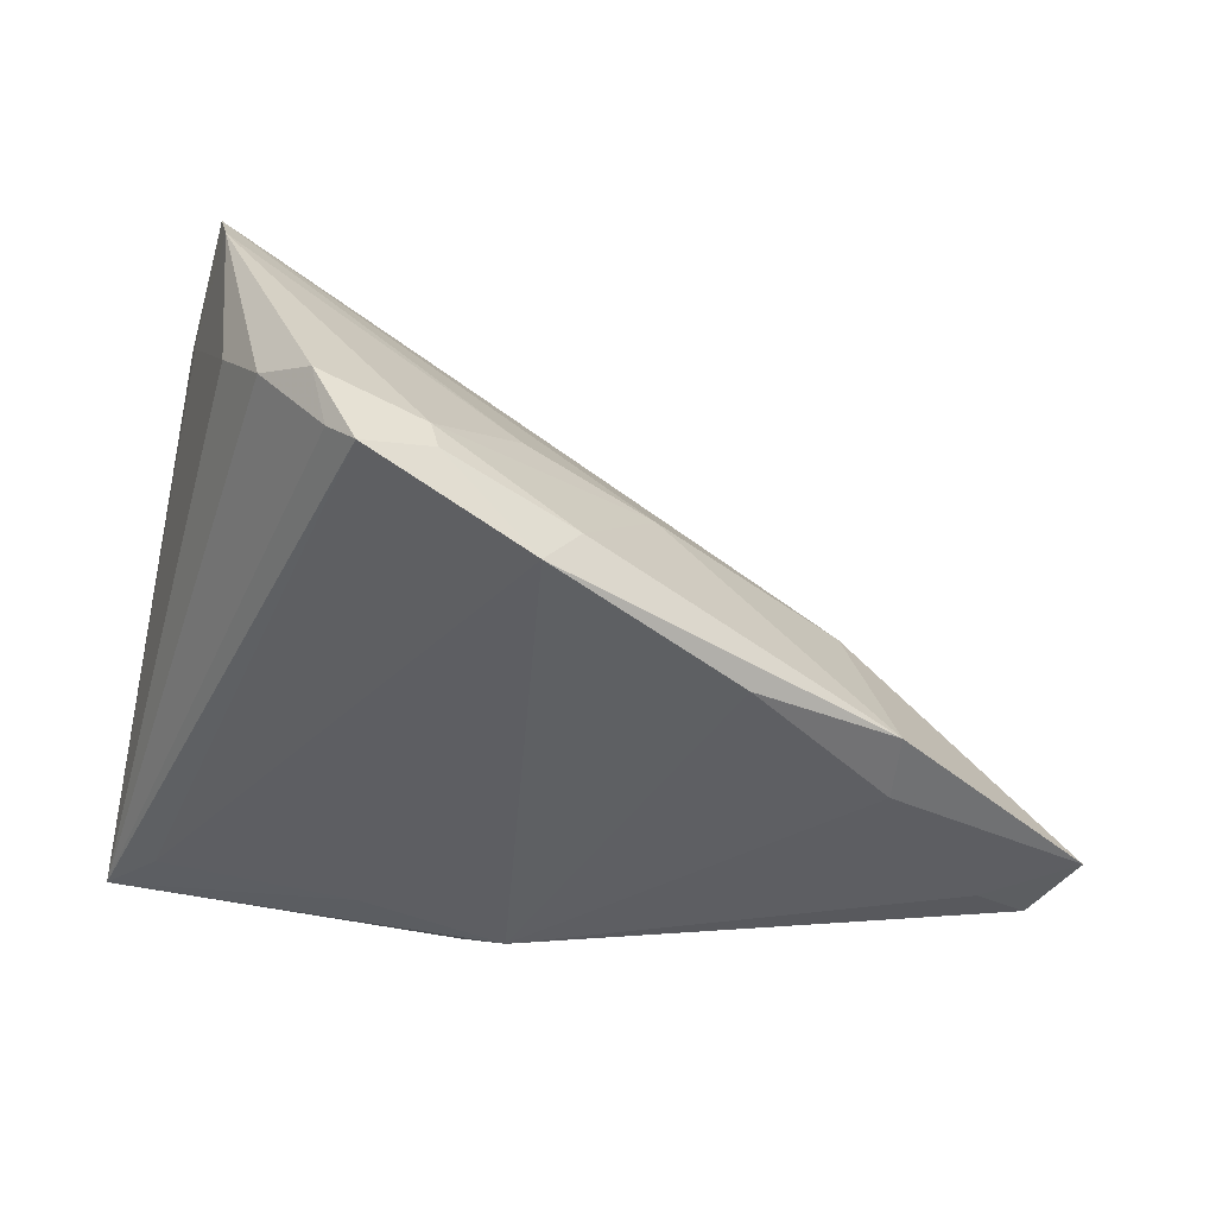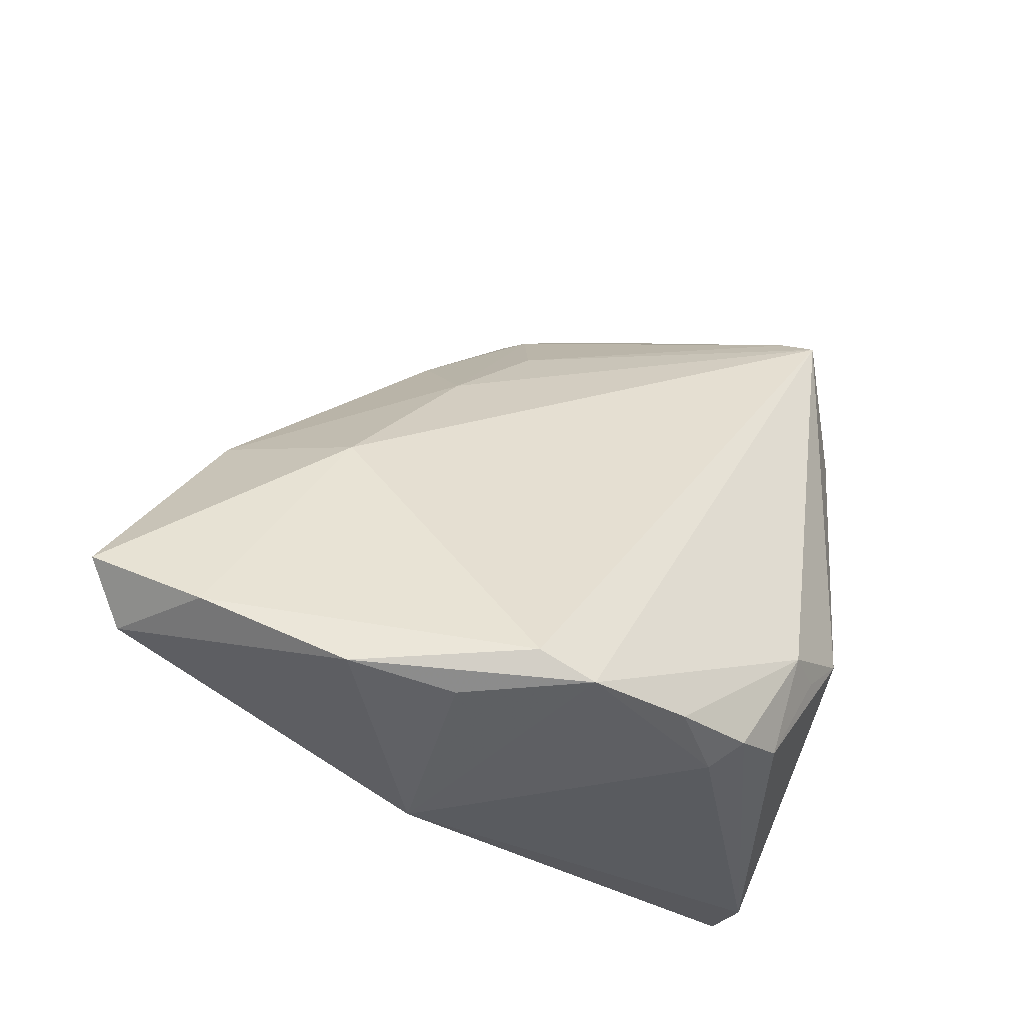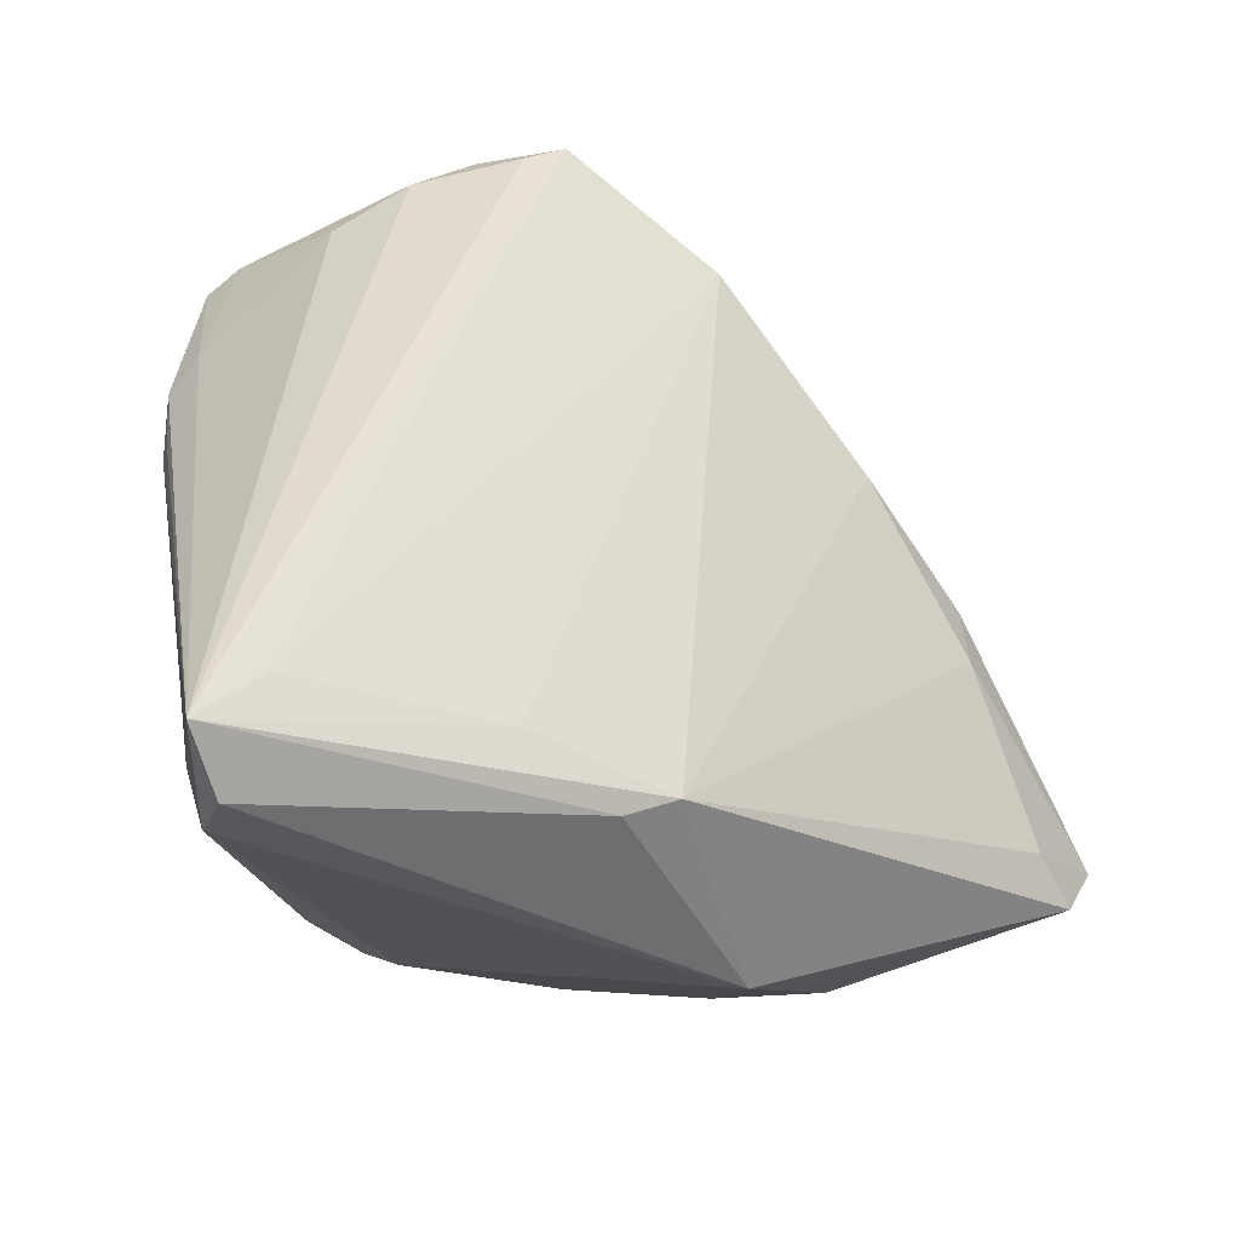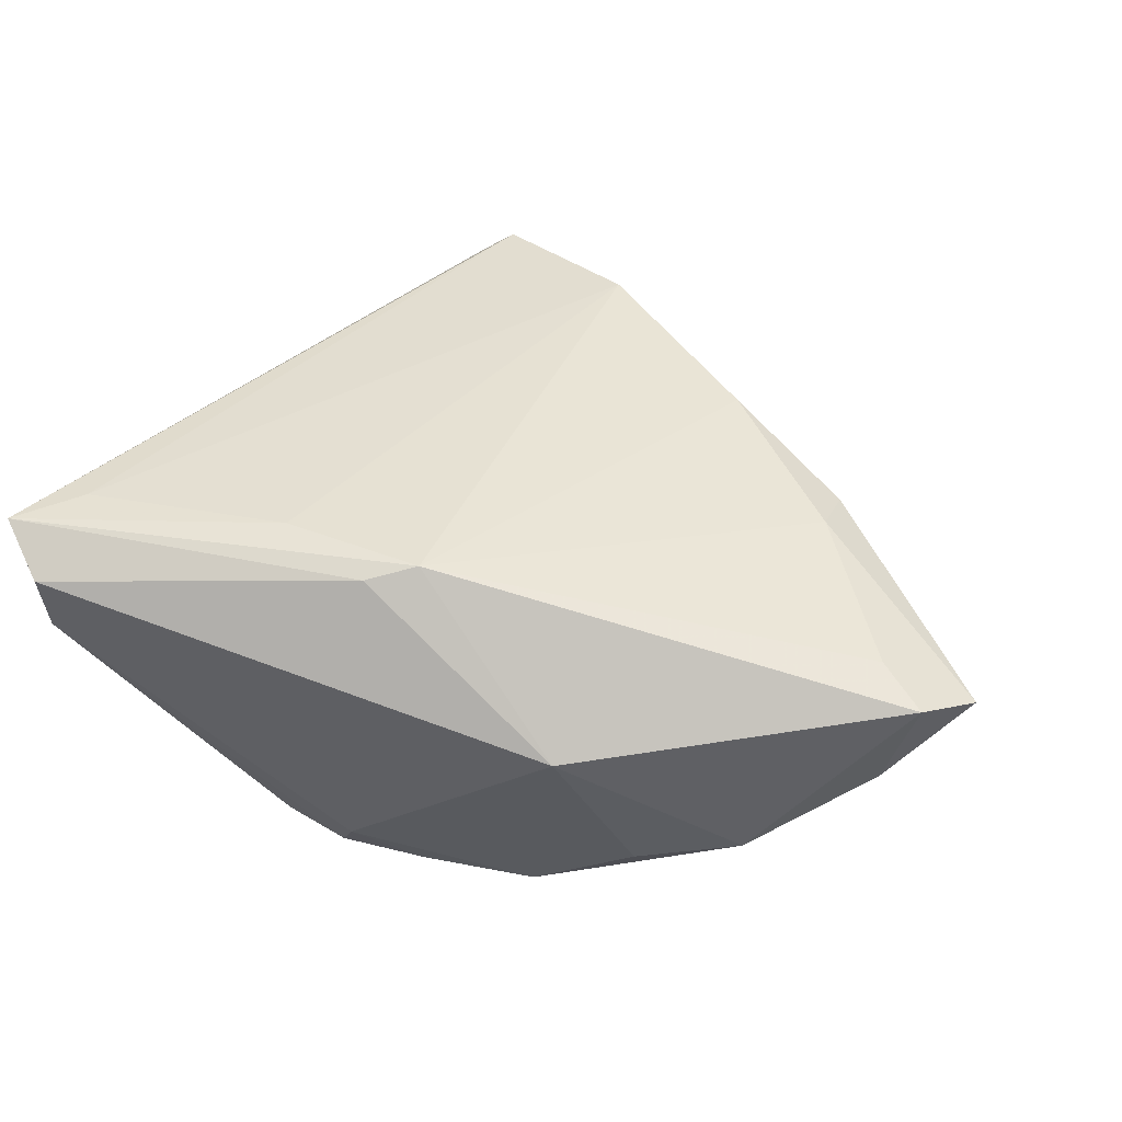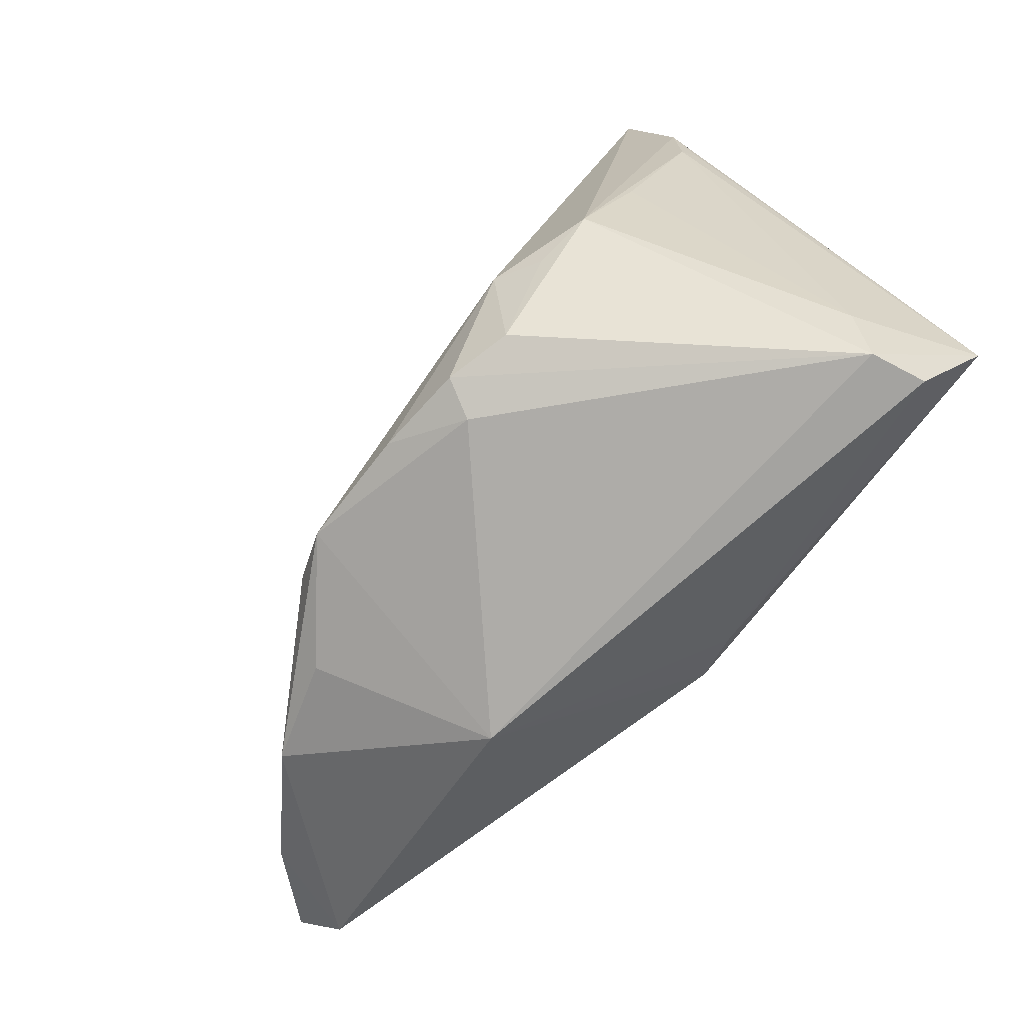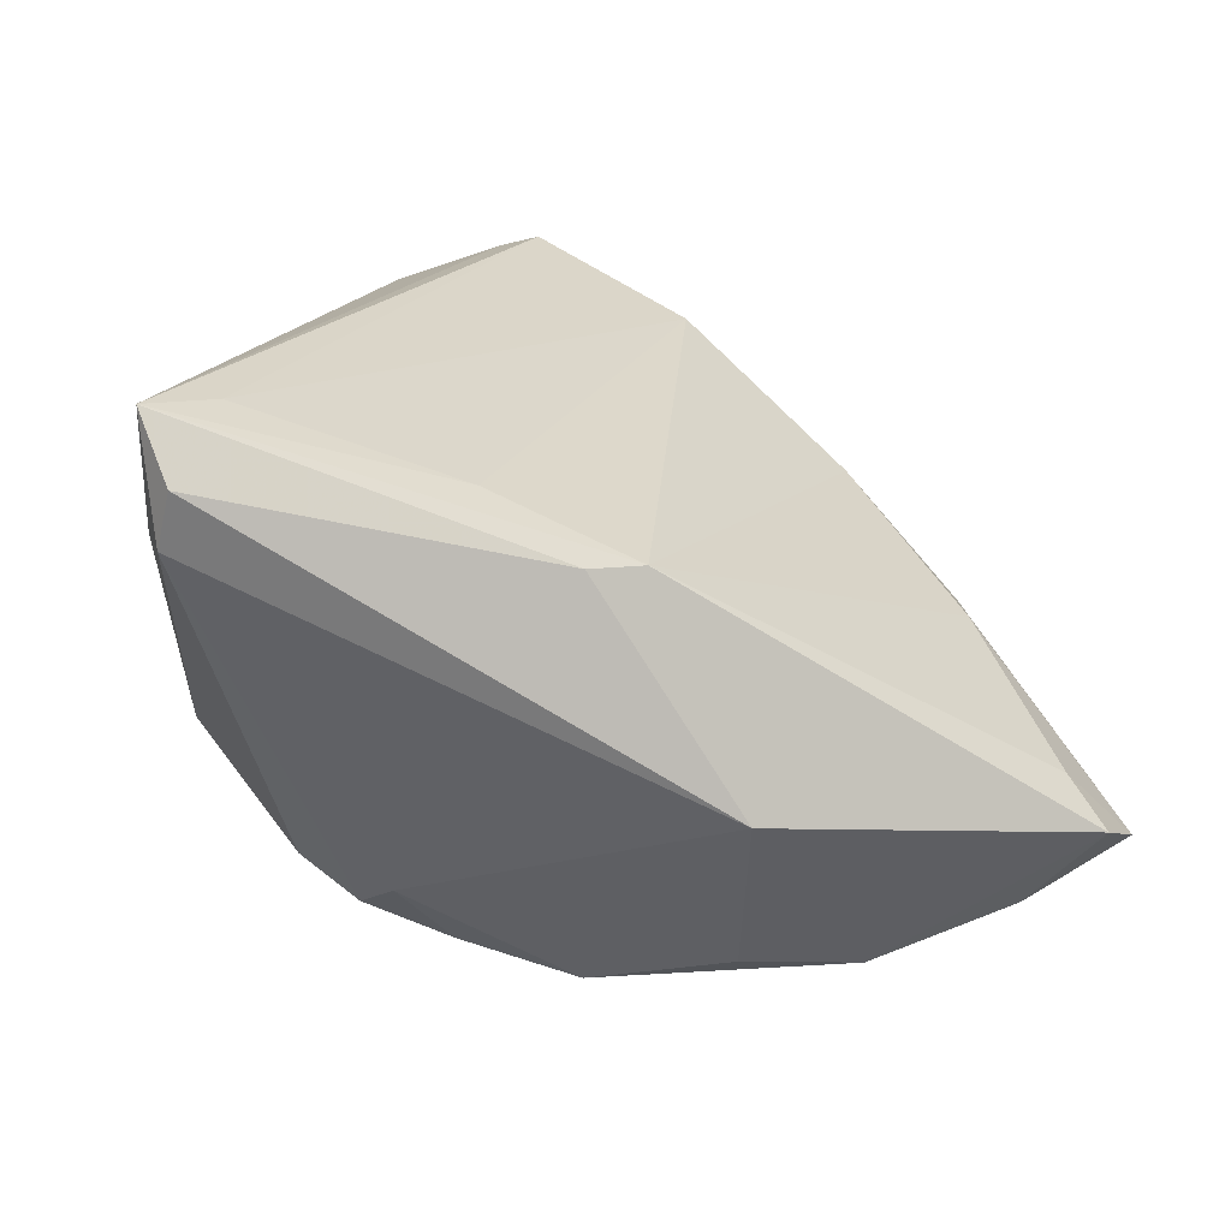
<metadata>
{"format":"obj","ext":"obj","renderer":"f3d","projection":"perspective","resolution":1024,"background":"white","views":[{"elev":46.8,"azim":12.9,"up":"+Y"},{"elev":-26.8,"azim":141.3,"up":"+Y"},{"elev":-30.4,"azim":-30.0,"up":"+Y"},{"elev":38.7,"azim":16.6,"up":"+Z"},{"elev":-70.8,"azim":-126.8,"up":"+Y"},{"elev":-60.7,"azim":-23.2,"up":"+Y"}]}
</metadata>
<code>
v 0.004472 0.03653 0.002028
v -0.03782 0.01902 -0.01112
v 0.04565 0.004724 0.0129
v -0.03135 0.001202 -0.01804
v -0.01358 -0.02469 -0.02347
v 0.05771 -0.01743 -0.004972
v -0.03639 -0.02228 0.01881
v 0.05621 -0.01392 0.00907
v -0.04334 -0.02872 0.0185
v 0.01812 -0.02445 -0.02672
v 0.02334 -0.03358 0.002018
v -0.03818 -0.03358 0.01414
v 0.067 -0.01179 0.003903
v -0.0372 0.02684 -0.01398
v -0.0005165 -0.02724 0.0181
v -0.03723 0.01802 -0.0133
v 0.06158 -0.01829 0.006668
v 0.04613 0.01207 0.01095
v -0.02662 0.04169 0.002145
v -0.01395 0.05031 0.01021
v -0.03097 0.0453 -0.01298
v -0.02687 -0.009468 -0.02216
v -0.01553 -0.01275 -0.02667
v 0.00431 -0.0252 -0.02661
v -0.03825 -0.02616 0.005318
v -0.002198 0.04598 0.01091
v -0.01181 -0.02156 0.01948
v 0.03113 -0.02611 -0.01754
v -0.01107 0.04822 0.01584
v -0.02051 0.04623 0.008121
v -0.000605 0.04602 0.01403
v 0.01778 0.02697 0.0005517
v 0.0133 0.03699 0.01348
v -0.03297 0.04343 -0.01698
v -0.00617 -0.02578 -0.02572
v 0.01069 0.03881 0.01948
v 0.03089 0.02157 0.0164
v 0.02453 -0.02133 -0.02455
v -0.007271 0.0494 0.01815
v 0.005232 -0.02462 0.01948
v -0.03713 -0.03324 0.00781
v 0.0372 0.009283 -0.003692
v -0.00405 -0.02815 -0.02163
v -0.03538 0.03042 -0.01078
v -0.02066 -0.01389 -0.02376
v 0.04363 -0.02417 -0.0139
f 30 19 9
f 16 22 4
f 14 22 16
f 14 34 22
f 22 34 23
f 19 30 21
f 21 30 20
f 9 40 27
f 27 40 36
f 17 40 11
f 11 46 17
f 15 40 9
f 11 40 15
f 29 30 9
f 9 39 29
f 20 30 29
f 29 39 20
f 36 33 31
f 31 39 36
f 20 39 31
f 25 4 22
f 25 9 16
f 16 4 25
f 9 25 41
f 22 5 41
f 41 25 22
f 28 46 11
f 34 42 38
f 16 9 2
f 2 14 16
f 9 14 2
f 35 23 24
f 5 23 35
f 35 41 5
f 45 5 22
f 22 23 45
f 45 23 5
f 34 14 44
f 44 21 34
f 44 14 9
f 9 19 44
f 19 21 44
f 36 40 37
f 40 3 37
f 9 27 7
f 7 27 36
f 7 39 9
f 36 39 7
f 8 3 40
f 40 17 8
f 13 3 8
f 8 17 13
f 9 41 12
f 12 41 11
f 12 15 9
f 11 15 12
f 10 28 11
f 24 23 10
f 46 28 10
f 10 38 46
f 10 23 34
f 34 38 10
f 34 21 1
f 6 42 13
f 6 38 42
f 46 38 6
f 13 17 6
f 6 17 46
f 11 41 43
f 41 35 43
f 43 35 24
f 24 10 43
f 43 10 11
f 36 37 18
f 18 33 36
f 13 42 18
f 18 3 13
f 18 37 3
f 26 31 33
f 20 31 26
f 26 1 21
f 26 21 20
f 32 18 42
f 32 42 34
f 34 1 32
f 33 18 32
f 32 26 33
f 1 26 32

</code>
